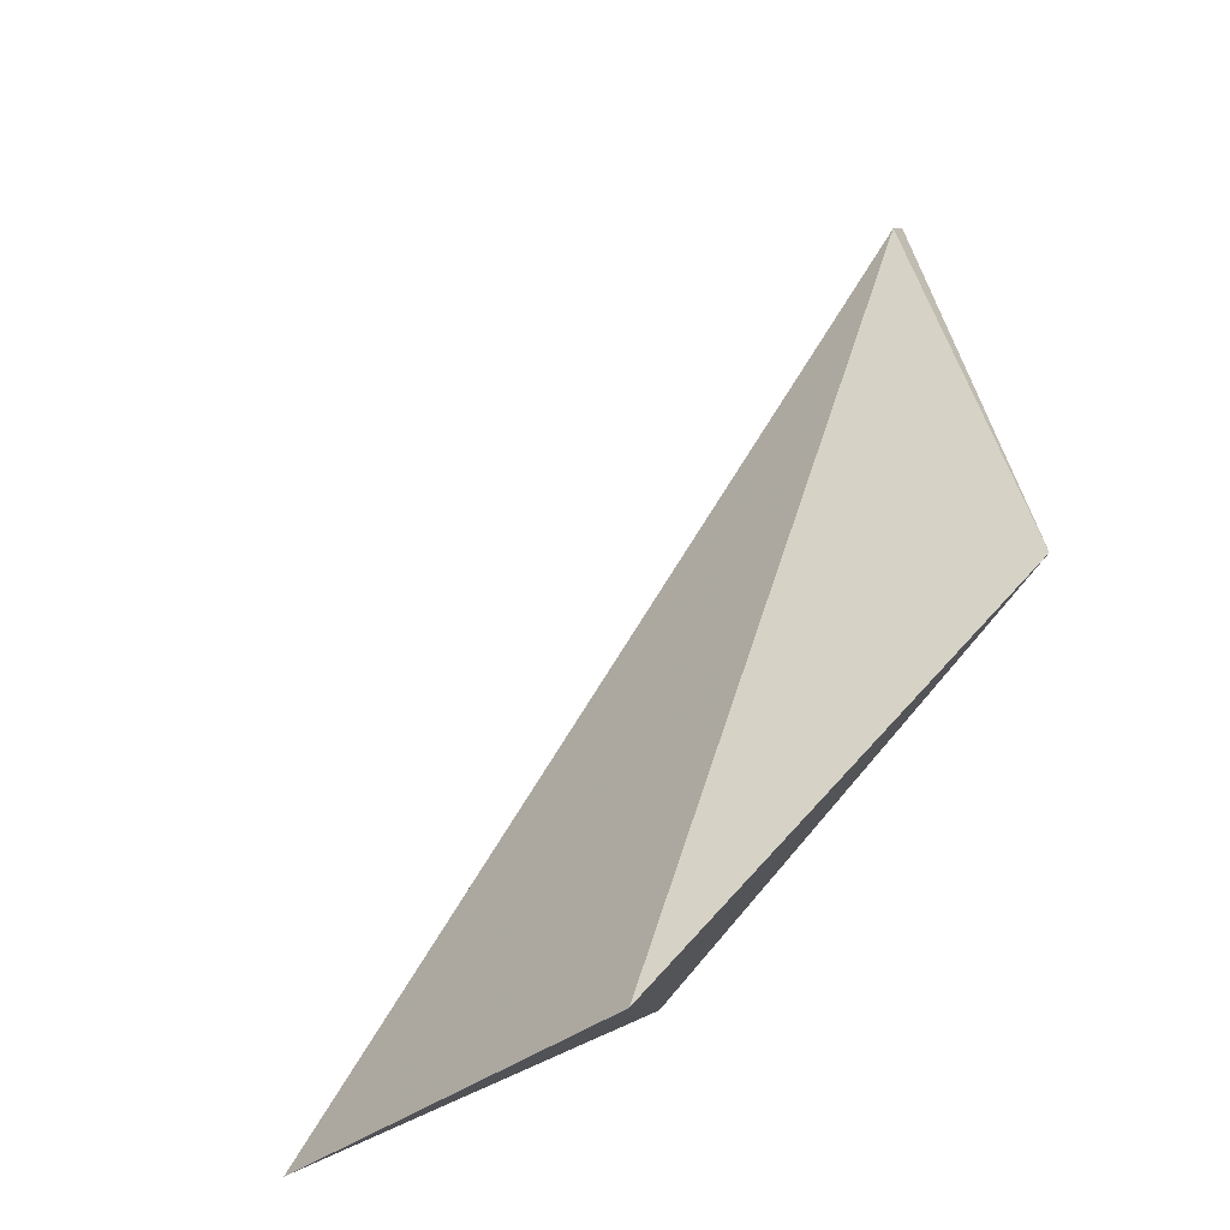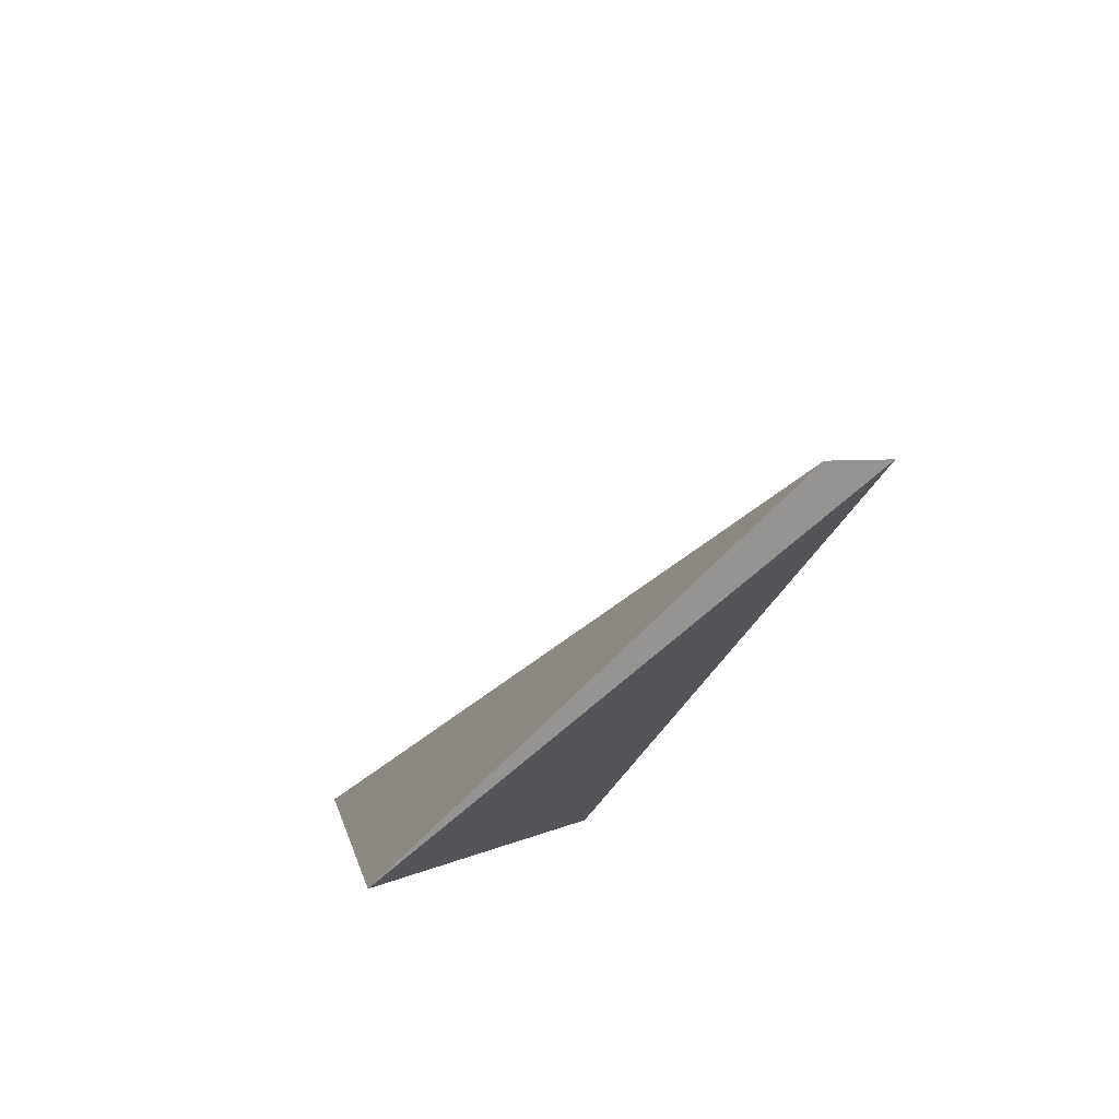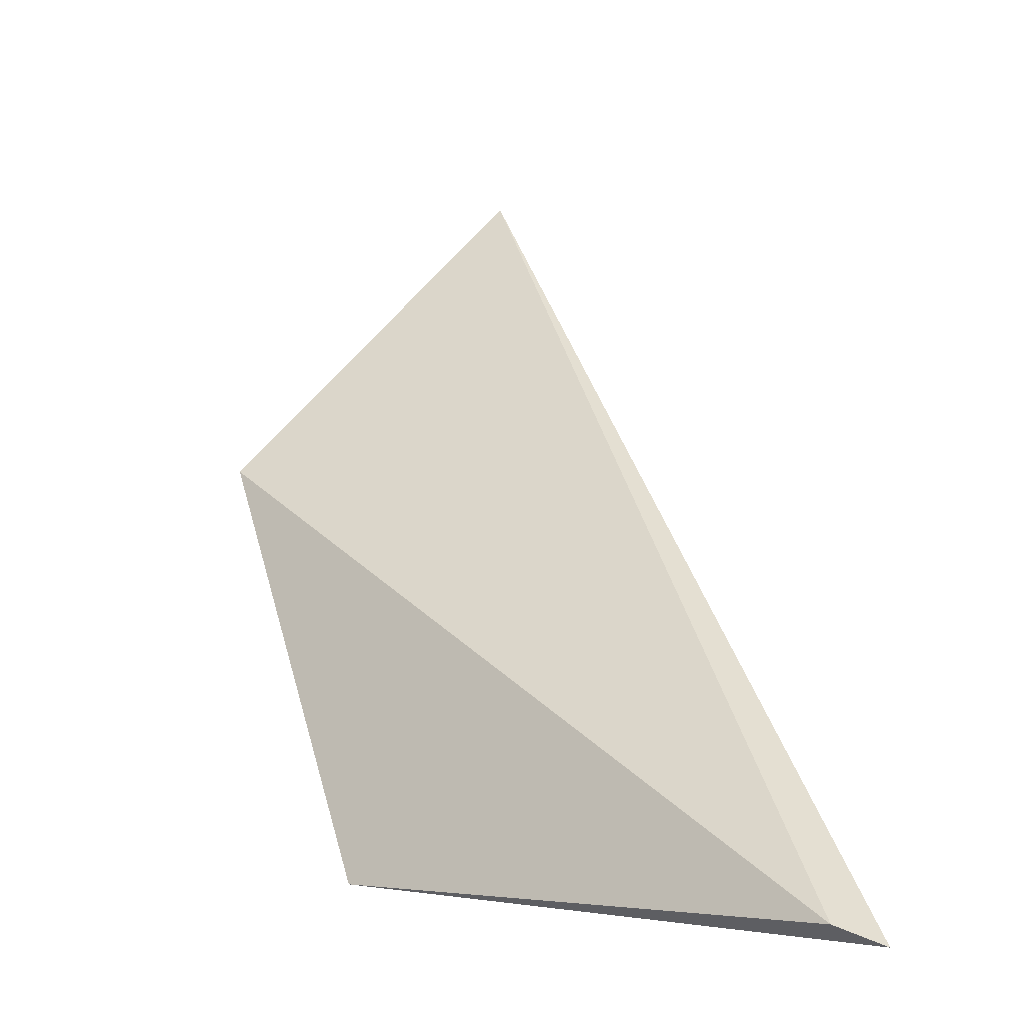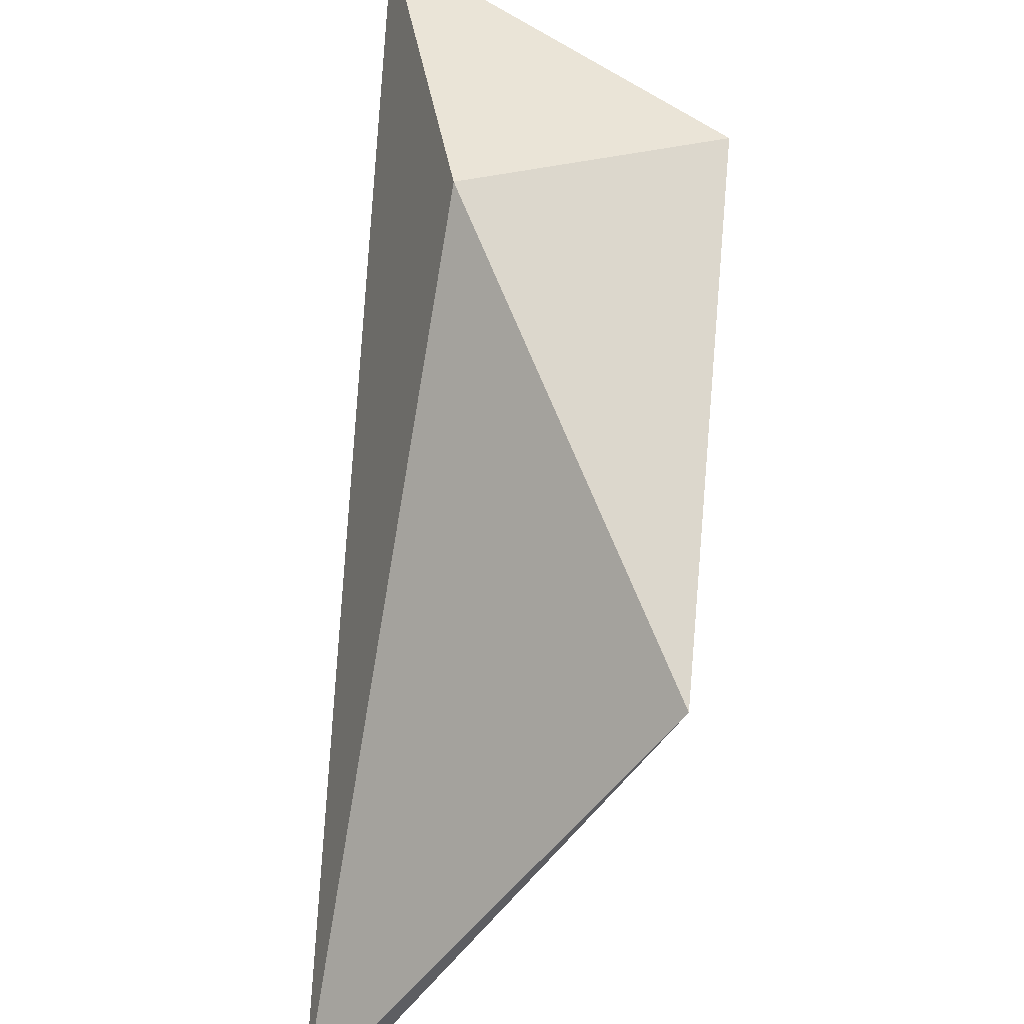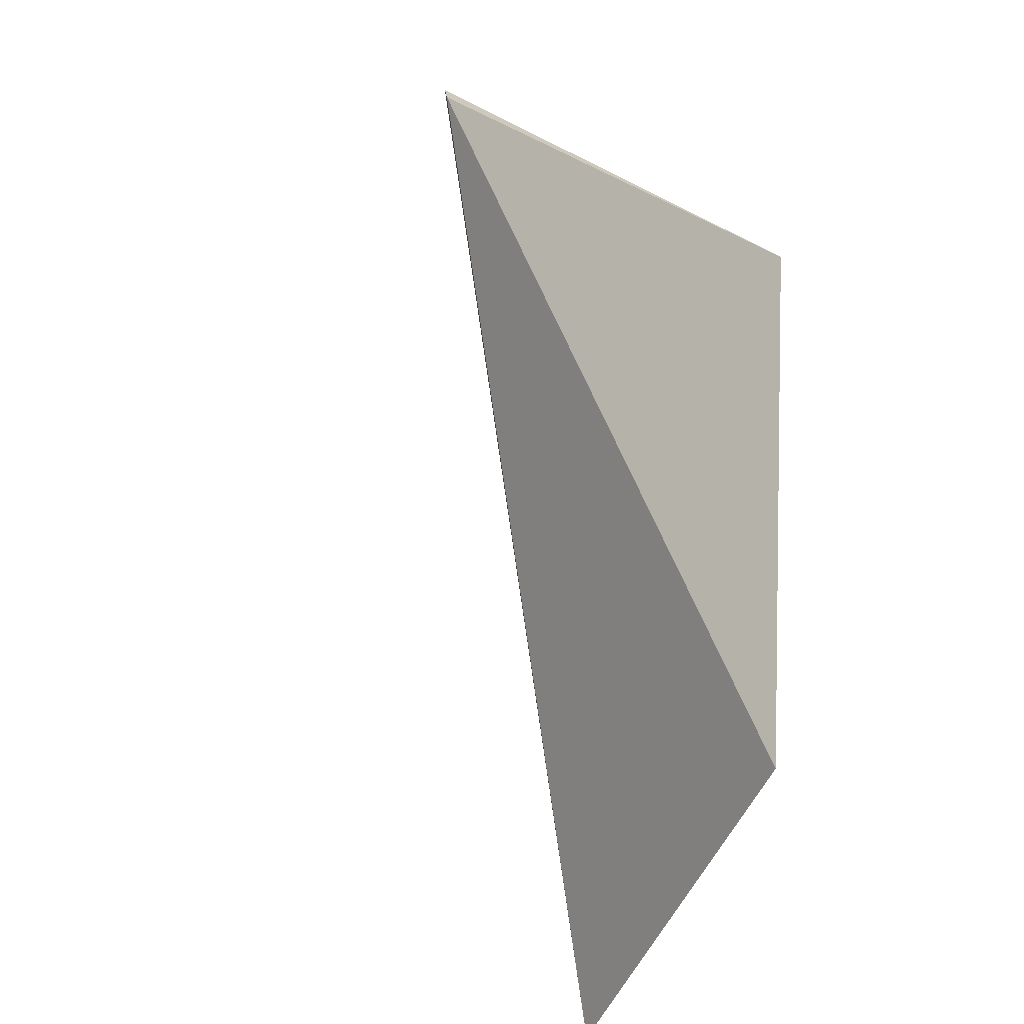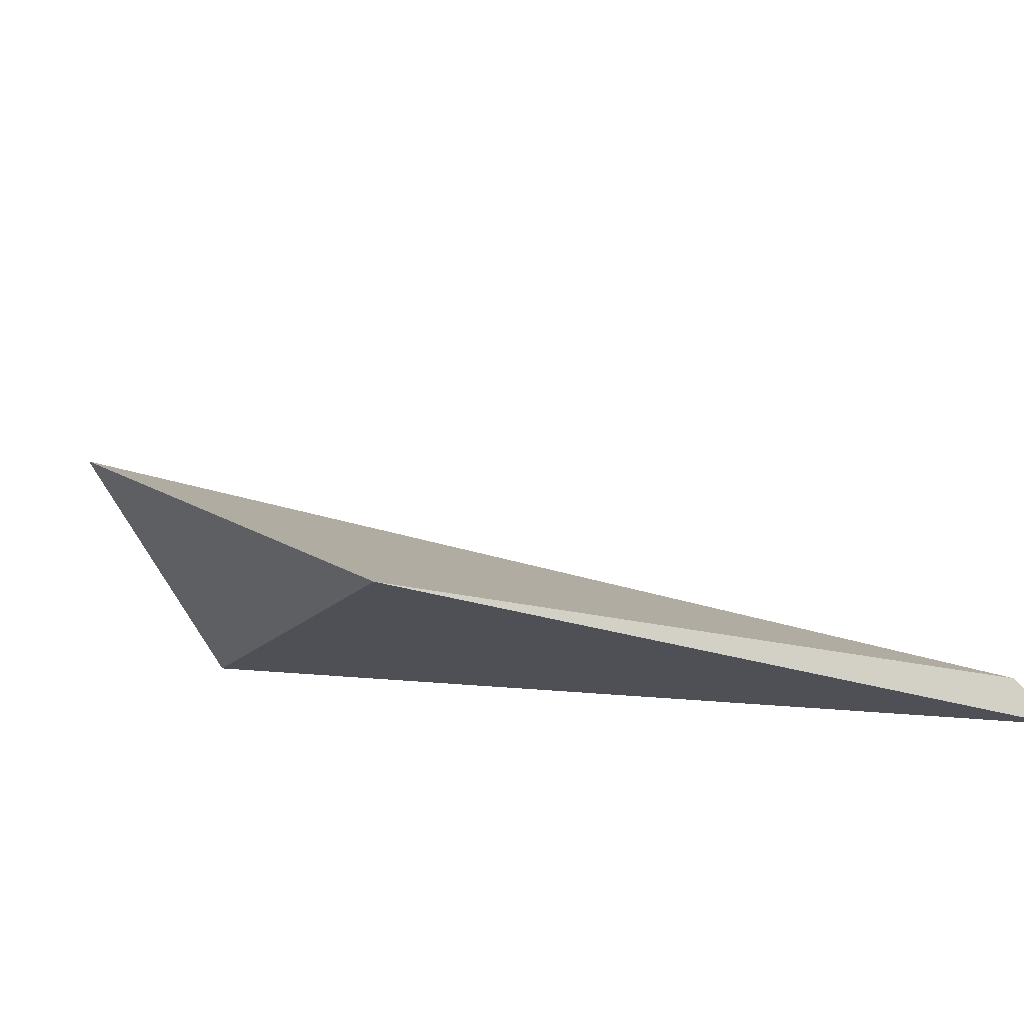
<metadata>
{"format":"obj","ext":"obj","renderer":"f3d","projection":"perspective","resolution":1024,"background":"white","views":[{"elev":71.3,"azim":79.1,"up":"+Y"},{"elev":-51.3,"azim":-96.8,"up":"+Z"},{"elev":-3.4,"azim":-110.0,"up":"+Z"},{"elev":-53.7,"azim":87.7,"up":"+Z"},{"elev":78.8,"azim":39.3,"up":"+Y"},{"elev":-64.2,"azim":-158.1,"up":"+Z"}]}
</metadata>
<code>
v 0.3226 0.3377 -0.2501
v 0.3204 0.3567 -0.269
v 0.273 0.3351 -0.2953
v 0.3015 0.3545 -0.2942
v 0.2742 0.3377 -0.2942
v 0.3183 0.3419 -0.2711
f 6 4 2
f 5 3 1
f 3 5 4
f 1 3 6
f 3 4 6
f 5 1 2
f 4 5 2
f 1 6 2

</code>
